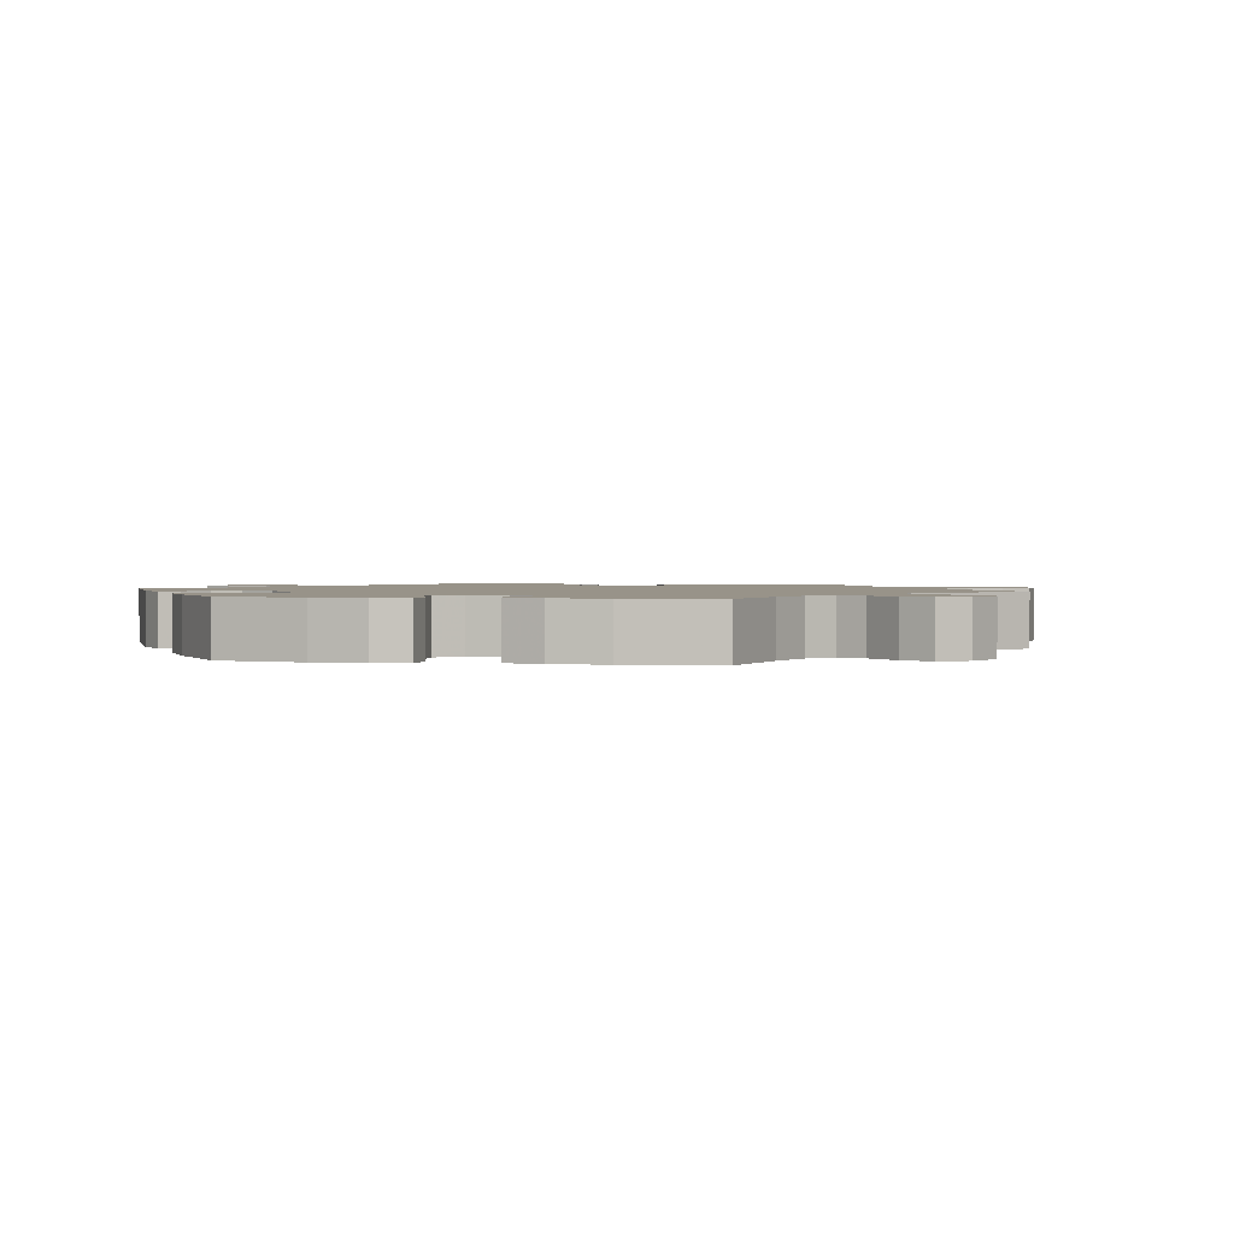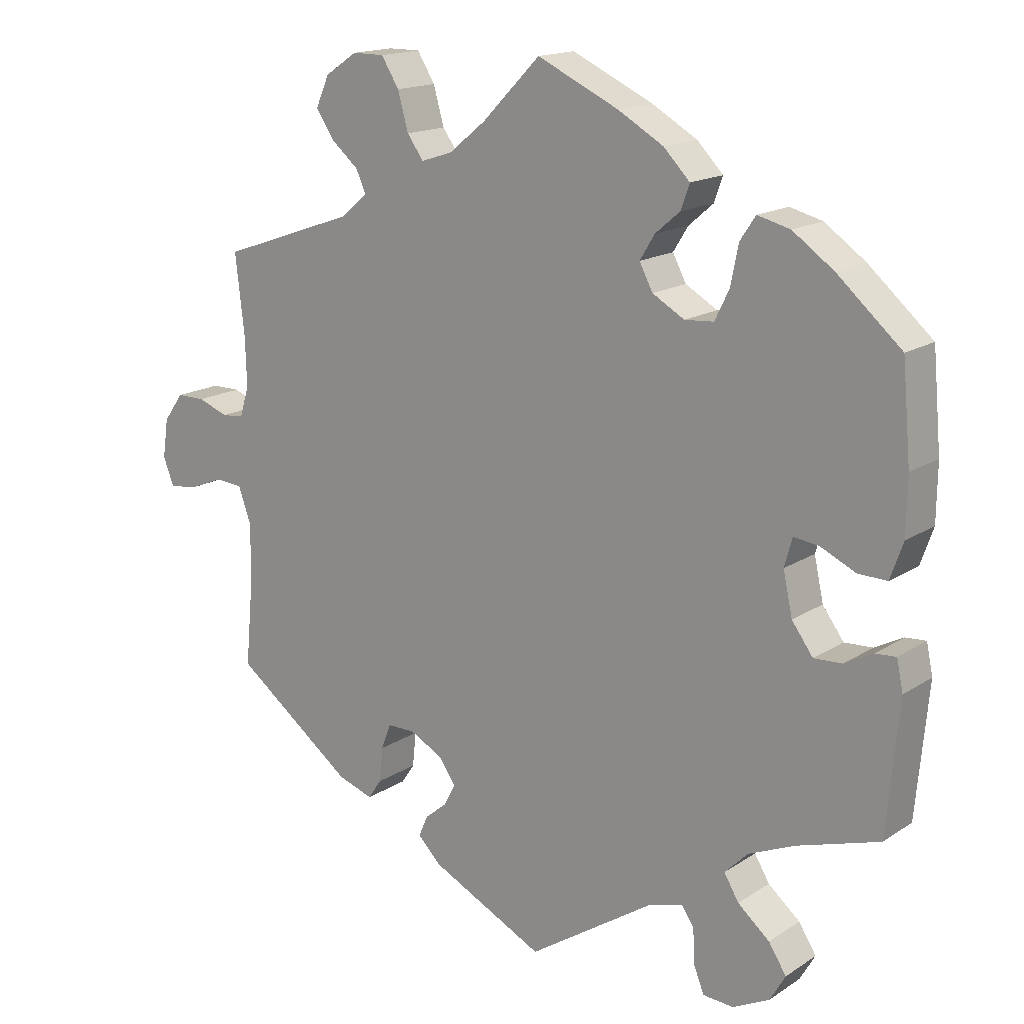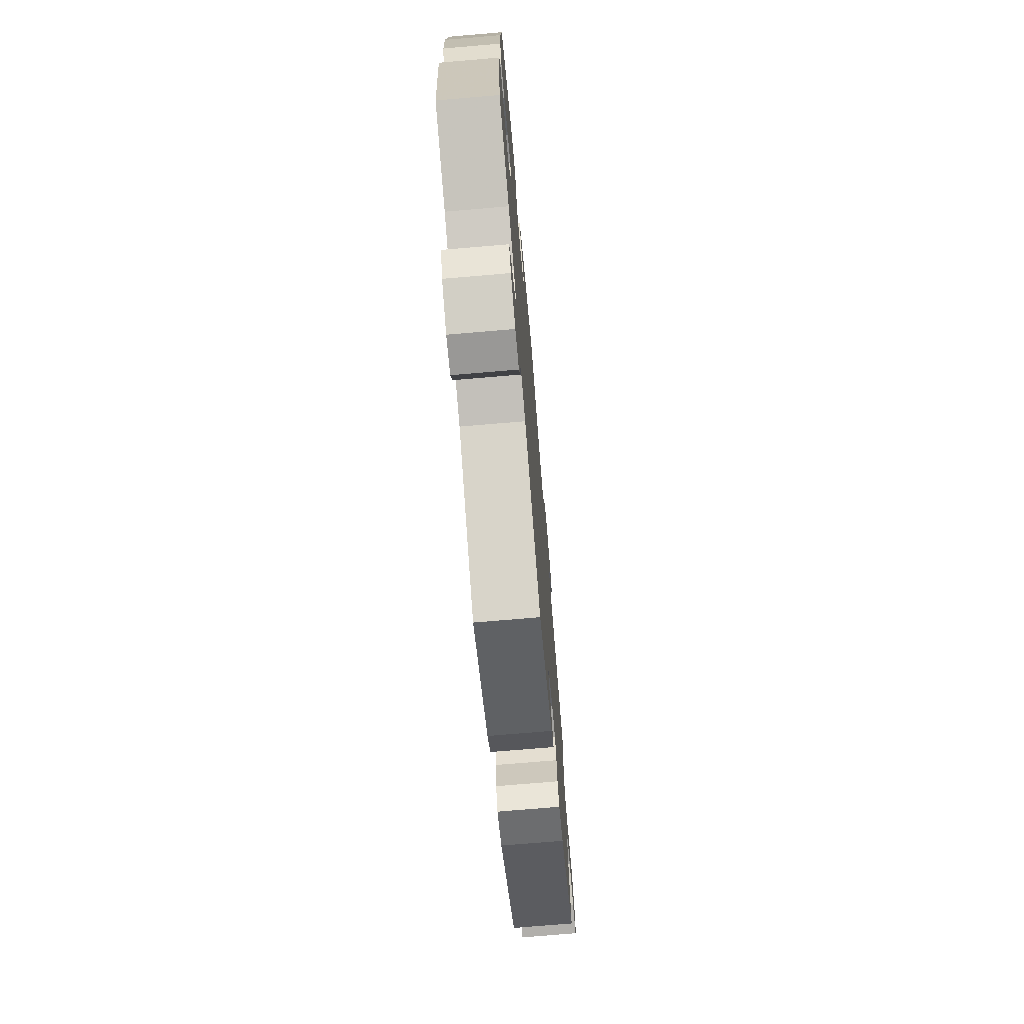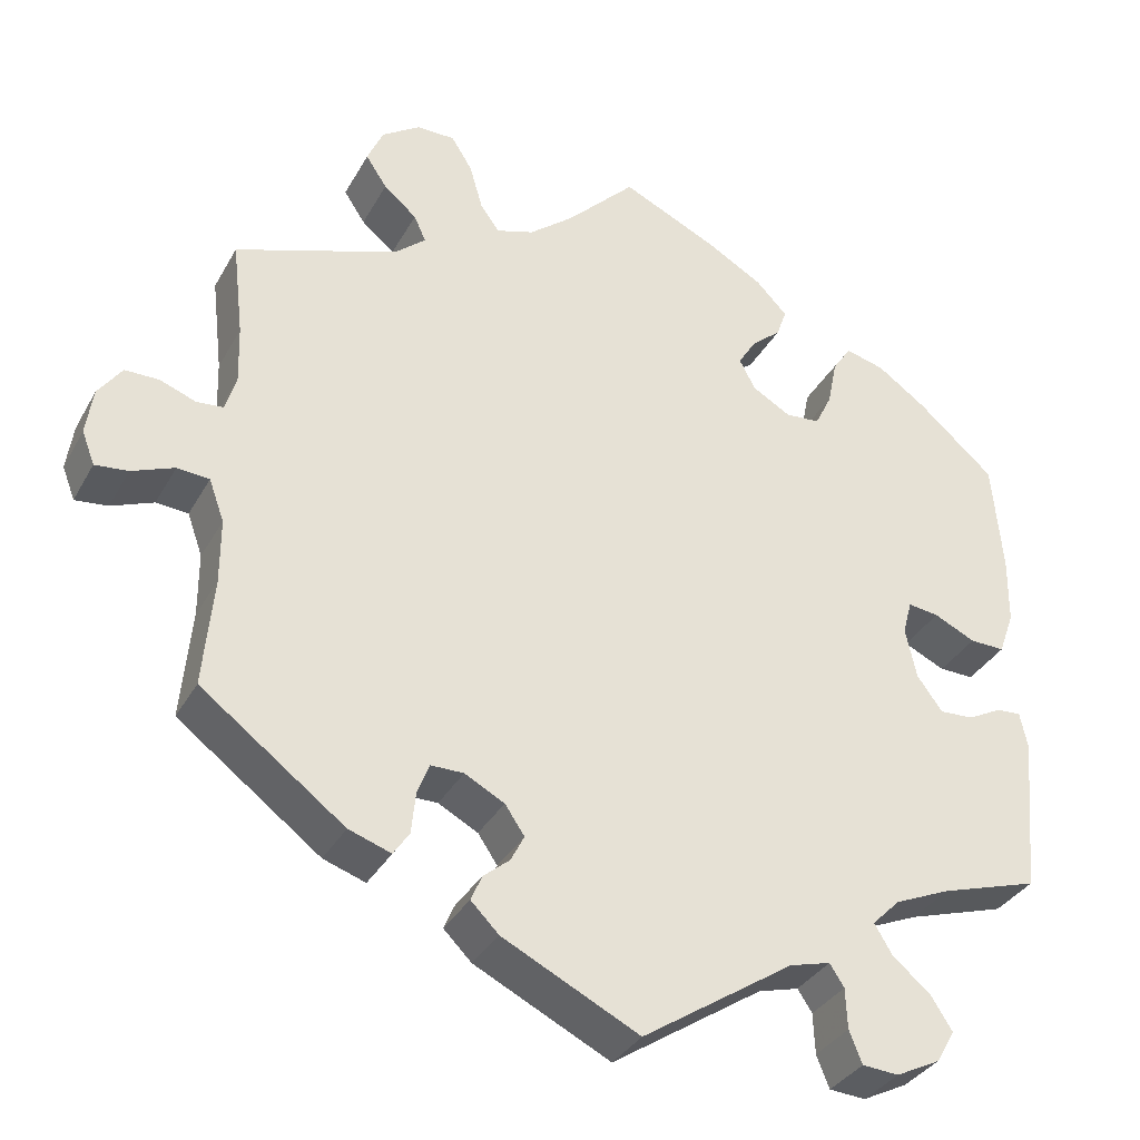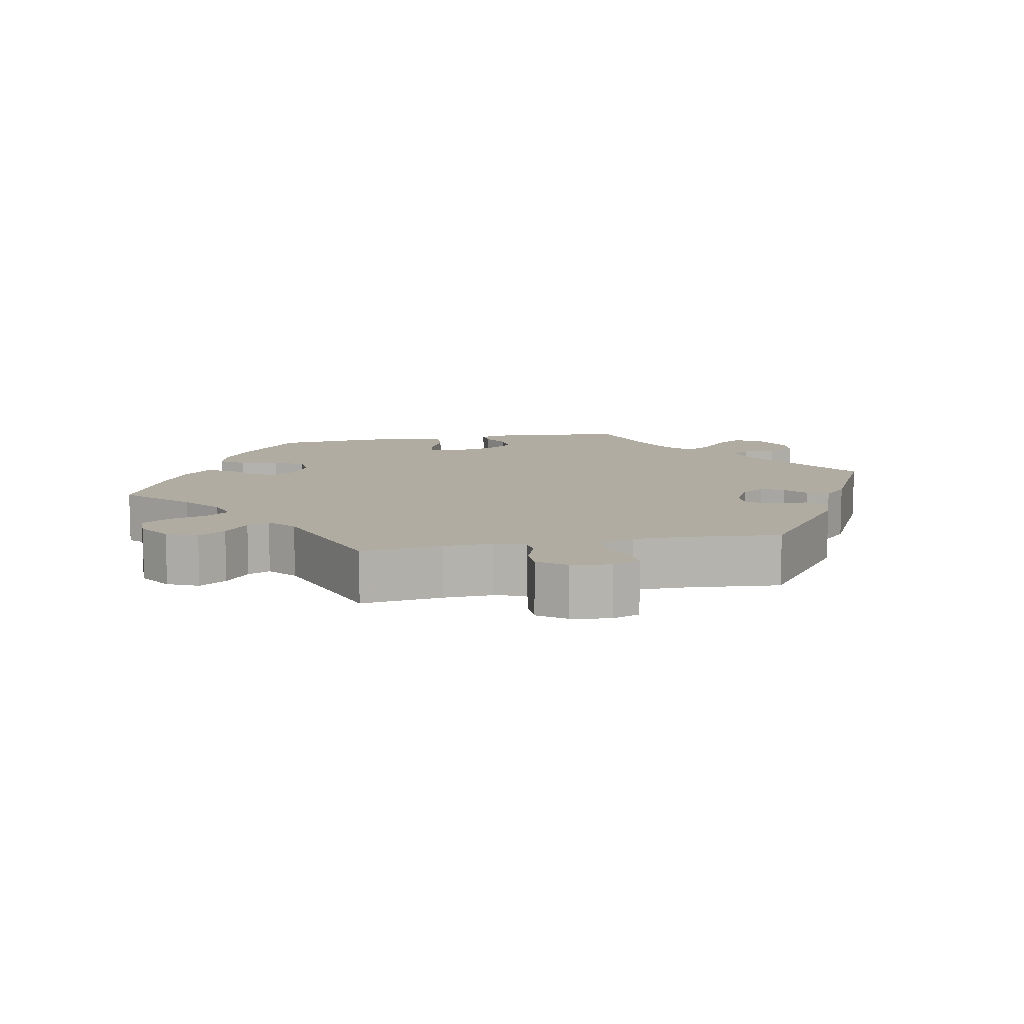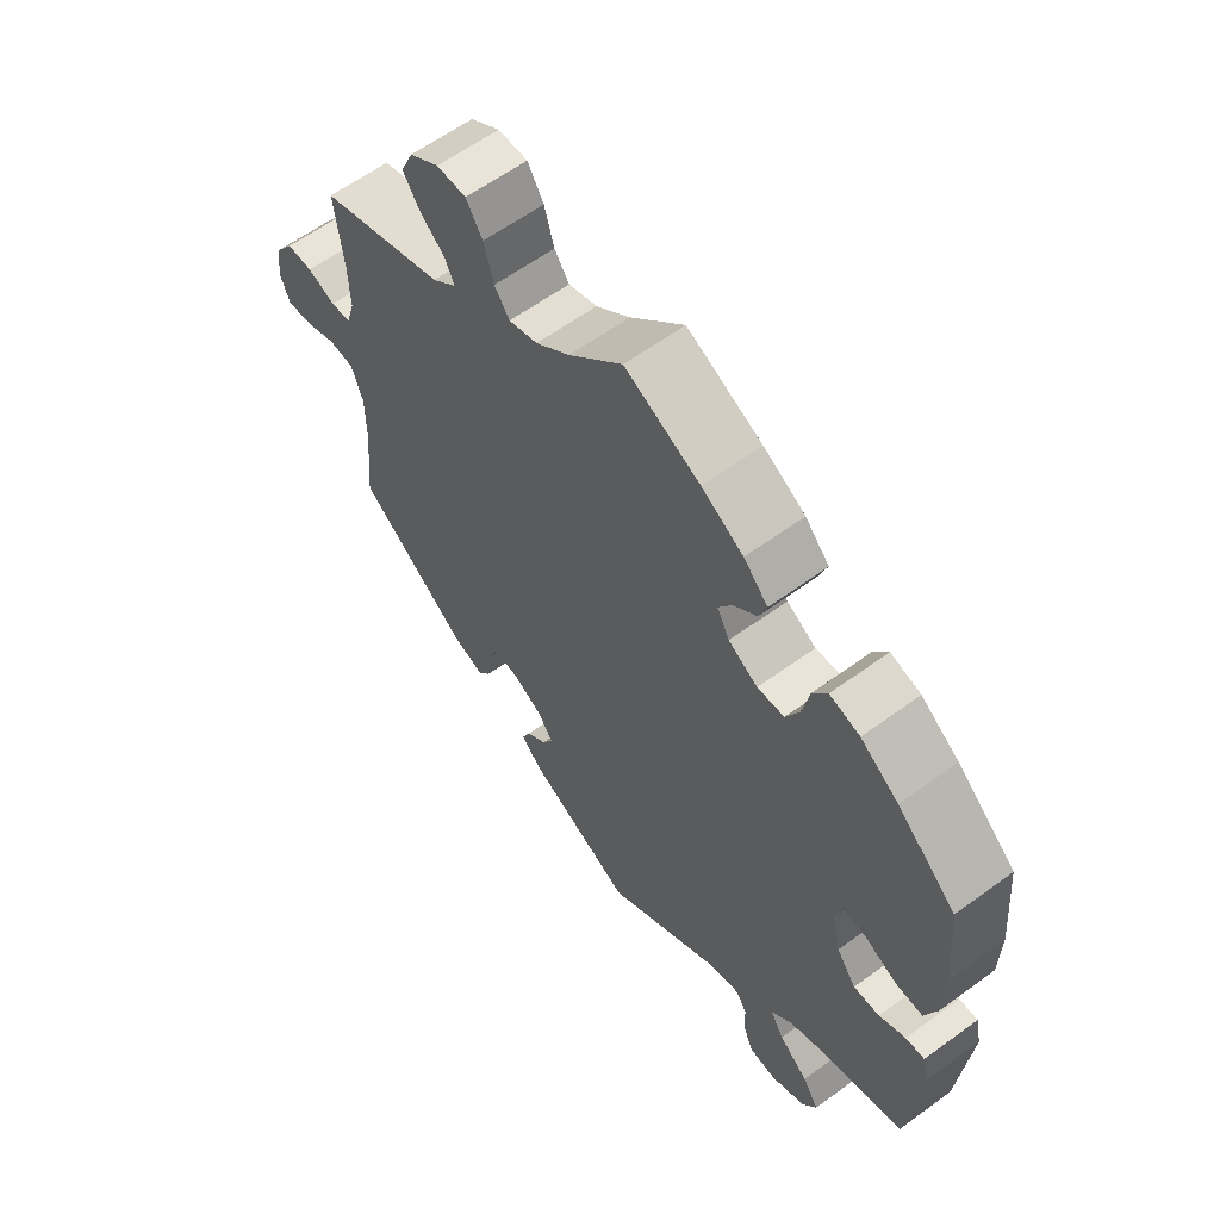
<metadata>
{"format":"obj","ext":"obj","renderer":"f3d","projection":"perspective","resolution":1024,"background":"white","views":[{"elev":1.6,"azim":-18.6,"up":"+Y"},{"elev":16.2,"azim":-142.6,"up":"+Z"},{"elev":-72.5,"azim":-85.1,"up":"+Z"},{"elev":-34.2,"azim":154.6,"up":"+Z"},{"elev":10.2,"azim":78.8,"up":"+Y"},{"elev":60.9,"azim":-126.7,"up":"+Z"}]}
</metadata>
<code>
v 0.488 0.07 0.177
v 0.486 0.07 0.109
v 0.499 0.07 0.066
v 0.53 0.07 0.063
v 0.573 0.07 0.079
v 0.613 0.07 0.079
v 0.641 0.07 0.04
v 0.649 0.07 -0.015
v 0.634 0.07 -0.054
v 0.595 0.07 -0.05
v 0.545 0.07 -0.03
v 0.507 0.07 -0.033
v 0.489 0.07 -0.083
v 0.489 0.07 -0.159
v 0.501 0.07 -0.288
v 0.332 0.07 -0.415
v 0.282 0.07 -0.432
v 0.263 0.07 -0.404
v 0.258 0.07 -0.355
v 0.244 0.07 -0.319
v 0.205 0.07 -0.319
v 0.158 0.07 -0.344
v 0.135 0.07 -0.378
v 0.151 0.07 -0.409
v 0.182 0.07 -0.435
v 0.195 0.07 -0.465
v 0.162 0.07 -0.498
v 0.001 0.07 -0.578
v -0.178 0.07 -0.46
v -0.226 0.07 -0.447
v -0.243 0.07 -0.473
v -0.245 0.07 -0.521
v -0.26 0.07 -0.559
v -0.303 0.07 -0.562
v -0.355 0.07 -0.536
v -0.377 0.07 -0.498
v -0.352 0.07 -0.459
v -0.307 0.07 -0.421
v -0.286 0.07 -0.386
v -0.319 0.07 -0.353
v -0.384 0.07 -0.325
v -0.5 0.07 -0.289
v -0.517 0.07 -0.104
v -0.508 0.07 -0.061
v -0.479 0.07 -0.063
v -0.439 0.07 -0.084
v -0.399 0.07 -0.086
v -0.369 0.07 -0.045
v -0.356 0.07 0.015
v -0.367 0.07 0.055
v -0.403 0.07 0.05
v -0.452 0.07 0.027
v -0.493 0.07 0.026
v -0.511 0.07 0.077
v -0.512 0.07 0.156
v -0.5 0.07 0.289
v -0.41 0.07 0.368
v -0.352 0.07 0.409
v -0.306 0.07 0.421
v -0.284 0.07 0.388
v -0.273 0.07 0.333
v -0.253 0.07 0.292
v -0.212 0.07 0.289
v -0.167 0.07 0.315
v -0.148 0.07 0.351
v -0.169 0.07 0.385
v -0.204 0.07 0.415
v -0.216 0.07 0.449
v -0.179 0.07 0.487
v -0.115 0.07 0.524
v 0 0.07 0.578
v 0.082 0.07 0.495
v 0.134 0.07 0.453
v 0.178 0.07 0.439
v 0.201 0.07 0.471
v 0.216 0.07 0.524
v 0.241 0.07 0.564
v 0.286 0.07 0.564
v 0.331 0.07 0.534
v 0.35 0.07 0.491
v 0.325 0.07 0.453
v 0.286 0.07 0.42
v 0.272 0.07 0.389
v 0.309 0.07 0.357
v 0.501 0.07 0.29
v 0.488 0 0.177
v 0.486 0 0.109
v 0.499 0 0.066
v 0.53 0 0.063
v 0.573 0 0.079
v 0.613 0 0.079
v 0.641 0 0.04
v 0.649 0 -0.015
v 0.634 0 -0.054
v 0.595 0 -0.05
v 0.545 0 -0.03
v 0.507 0 -0.033
v 0.489 0 -0.083
v 0.489 0 -0.159
v 0.501 0 -0.288
v 0.332 0 -0.415
v 0.282 0 -0.432
v 0.263 0 -0.404
v 0.258 0 -0.355
v 0.244 0 -0.319
v 0.205 0 -0.319
v 0.158 0 -0.344
v 0.135 0 -0.378
v 0.151 0 -0.409
v 0.182 0 -0.435
v 0.195 0 -0.465
v 0.162 0 -0.498
v 0.001 0 -0.578
v -0.178 0 -0.46
v -0.226 0 -0.447
v -0.243 0 -0.473
v -0.245 0 -0.521
v -0.26 0 -0.559
v -0.303 0 -0.562
v -0.355 0 -0.536
v -0.377 0 -0.498
v -0.352 0 -0.459
v -0.307 0 -0.421
v -0.286 0 -0.386
v -0.319 0 -0.353
v -0.384 0 -0.325
v -0.5 0 -0.289
v -0.517 0 -0.104
v -0.508 0 -0.061
v -0.479 0 -0.063
v -0.439 0 -0.084
v -0.399 0 -0.086
v -0.369 0 -0.045
v -0.356 0 0.015
v -0.367 0 0.055
v -0.403 0 0.05
v -0.452 0 0.027
v -0.493 0 0.026
v -0.511 0 0.077
v -0.512 0 0.156
v -0.5 0 0.289
v -0.41 0 0.368
v -0.352 0 0.409
v -0.306 0 0.421
v -0.284 0 0.388
v -0.273 0 0.333
v -0.253 0 0.292
v -0.212 0 0.289
v -0.167 0 0.315
v -0.148 0 0.351
v -0.169 0 0.385
v -0.204 0 0.415
v -0.216 0 0.449
v -0.179 0 0.487
v -0.115 0 0.524
v 0 0 0.578
v 0.082 0 0.495
v 0.134 0 0.453
v 0.178 0 0.439
v 0.201 0 0.471
v 0.216 0 0.524
v 0.241 0 0.564
v 0.286 0 0.564
v 0.331 0 0.534
v 0.35 0 0.491
v 0.325 0 0.453
v 0.286 0 0.42
v 0.272 0 0.389
v 0.309 0 0.357
v 0.501 0 0.29
f 84 85 1
f 83 84 1 2
f 79 80 81 82
f 79 82 83
f 78 79 83
f 75 76 77 78
f 74 75 78 83
f 73 74 83 2
f 69 70 71 72
f 66 67 68 69
f 65 66 69 72
f 64 65 72 73
f 58 59 60 61
f 58 61 62
f 57 58 62
f 56 57 62
f 55 56 62 63
f 51 52 53 54
f 50 51 54 55
f 43 44 45 46
f 41 42 43 46
f 40 41 46 47
f 39 40 47 48
f 35 36 37 38
f 35 38 39
f 34 35 39
f 31 32 33 34
f 30 31 34 39
f 29 30 39 48
f 24 25 26 27
f 23 24 27 28
f 16 17 18 19
f 14 15 16 19
f 13 14 19 20
f 12 13 20 21
f 8 9 10 11
f 8 11 12
f 7 8 12
f 4 5 6 7
f 3 4 7 12
f 63 64 73 2
f 50 55 63 2
f 28 29 48 49
f 23 28 49 50
f 22 23 50
f 12 21 22 50
f 2 3 12 50
f 86 170 169
f 87 86 169 168
f 167 166 165 164
f 168 167 164
f 168 164 163
f 163 162 161 160
f 168 163 160 159
f 87 168 159 158
f 157 156 155 154
f 154 153 152 151
f 157 154 151 150
f 158 157 150 149
f 146 145 144 143
f 147 146 143
f 147 143 142
f 147 142 141
f 148 147 141 140
f 139 138 137 136
f 140 139 136 135
f 131 130 129 128
f 131 128 127 126
f 132 131 126 125
f 133 132 125 124
f 123 122 121 120
f 124 123 120
f 124 120 119
f 119 118 117 116
f 124 119 116 115
f 133 124 115 114
f 112 111 110 109
f 113 112 109 108
f 104 103 102 101
f 104 101 100 99
f 105 104 99 98
f 106 105 98 97
f 96 95 94 93
f 97 96 93
f 97 93 92
f 92 91 90 89
f 97 92 89 88
f 87 158 149 148
f 87 148 140 135
f 134 133 114 113
f 135 134 113 108
f 135 108 107
f 135 107 106 97
f 135 97 88 87
f 1 86 87 2
f 2 87 88 3
f 3 88 89 4
f 4 89 90 5
f 5 90 91 6
f 6 91 92 7
f 7 92 93 8
f 8 93 94 9
f 9 94 95 10
f 10 95 96 11
f 11 96 97 12
f 12 97 98 13
f 13 98 99 14
f 14 99 100 15
f 15 100 101 16
f 16 101 102 17
f 17 102 103 18
f 18 103 104 19
f 19 104 105 20
f 20 105 106 21
f 21 106 107 22
f 22 107 108 23
f 23 108 109 24
f 24 109 110 25
f 25 110 111 26
f 26 111 112 27
f 27 112 113 28
f 28 113 114 29
f 29 114 115 30
f 30 115 116 31
f 31 116 117 32
f 32 117 118 33
f 33 118 119 34
f 34 119 120 35
f 35 120 121 36
f 36 121 122 37
f 37 122 123 38
f 38 123 124 39
f 39 124 125 40
f 40 125 126 41
f 41 126 127 42
f 42 127 128 43
f 43 128 129 44
f 44 129 130 45
f 45 130 131 46
f 46 131 132 47
f 47 132 133 48
f 48 133 134 49
f 49 134 135 50
f 50 135 136 51
f 51 136 137 52
f 52 137 138 53
f 53 138 139 54
f 54 139 140 55
f 55 140 141 56
f 56 141 142 57
f 57 142 143 58
f 58 143 144 59
f 59 144 145 60
f 60 145 146 61
f 61 146 147 62
f 62 147 148 63
f 63 148 149 64
f 64 149 150 65
f 65 150 151 66
f 66 151 152 67
f 67 152 153 68
f 68 153 154 69
f 69 154 155 70
f 70 155 156 71
f 71 156 157 72
f 72 157 158 73
f 73 158 159 74
f 74 159 160 75
f 75 160 161 76
f 76 161 162 77
f 77 162 163 78
f 78 163 164 79
f 79 164 165 80
f 80 165 166 81
f 81 166 167 82
f 82 167 168 83
f 83 168 169 84
f 84 169 170 85
f 85 170 86 1

</code>
